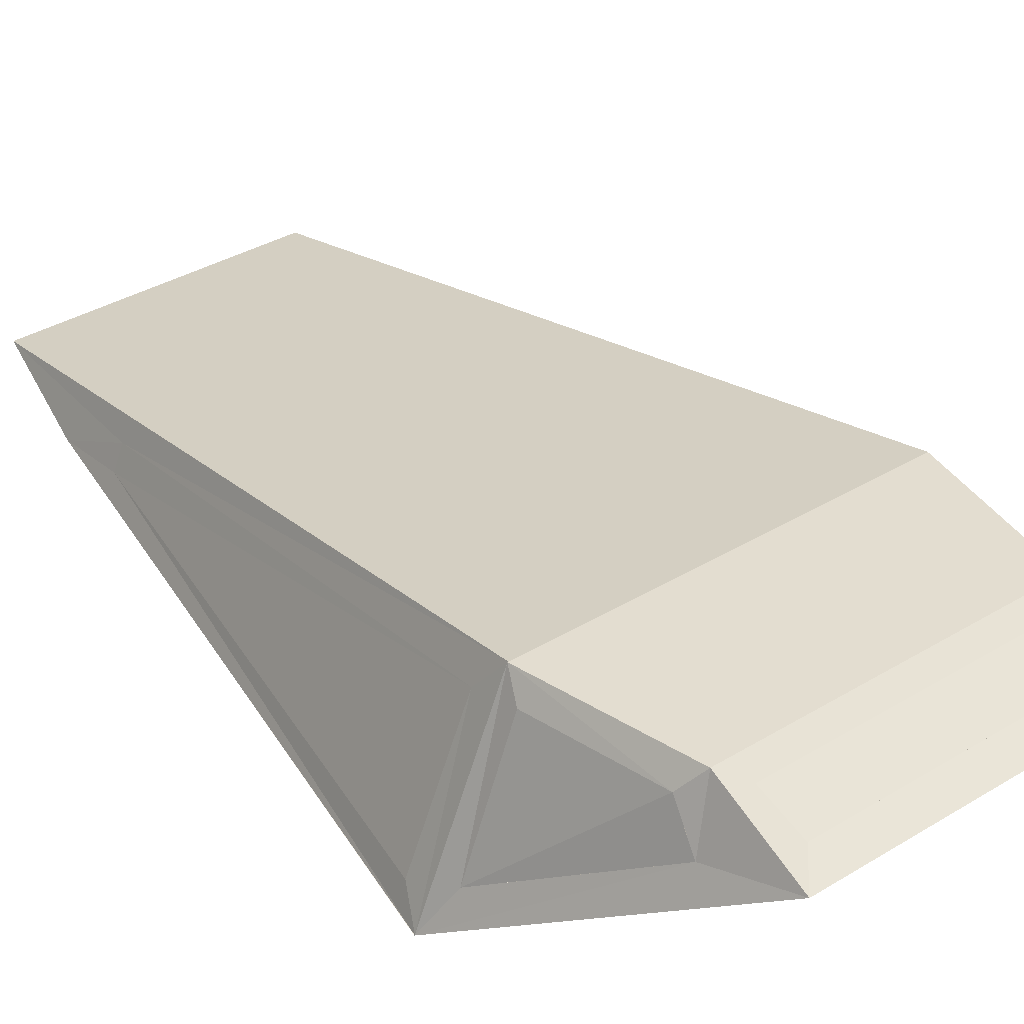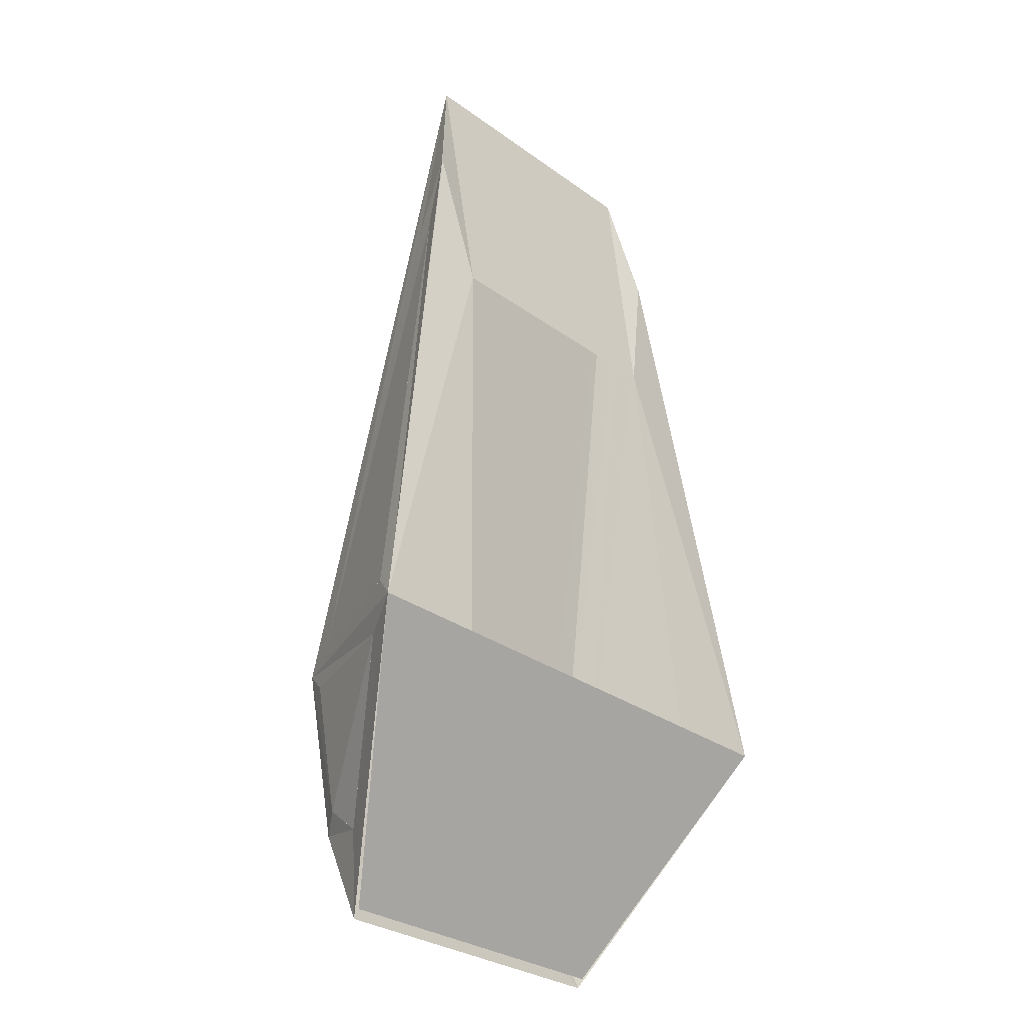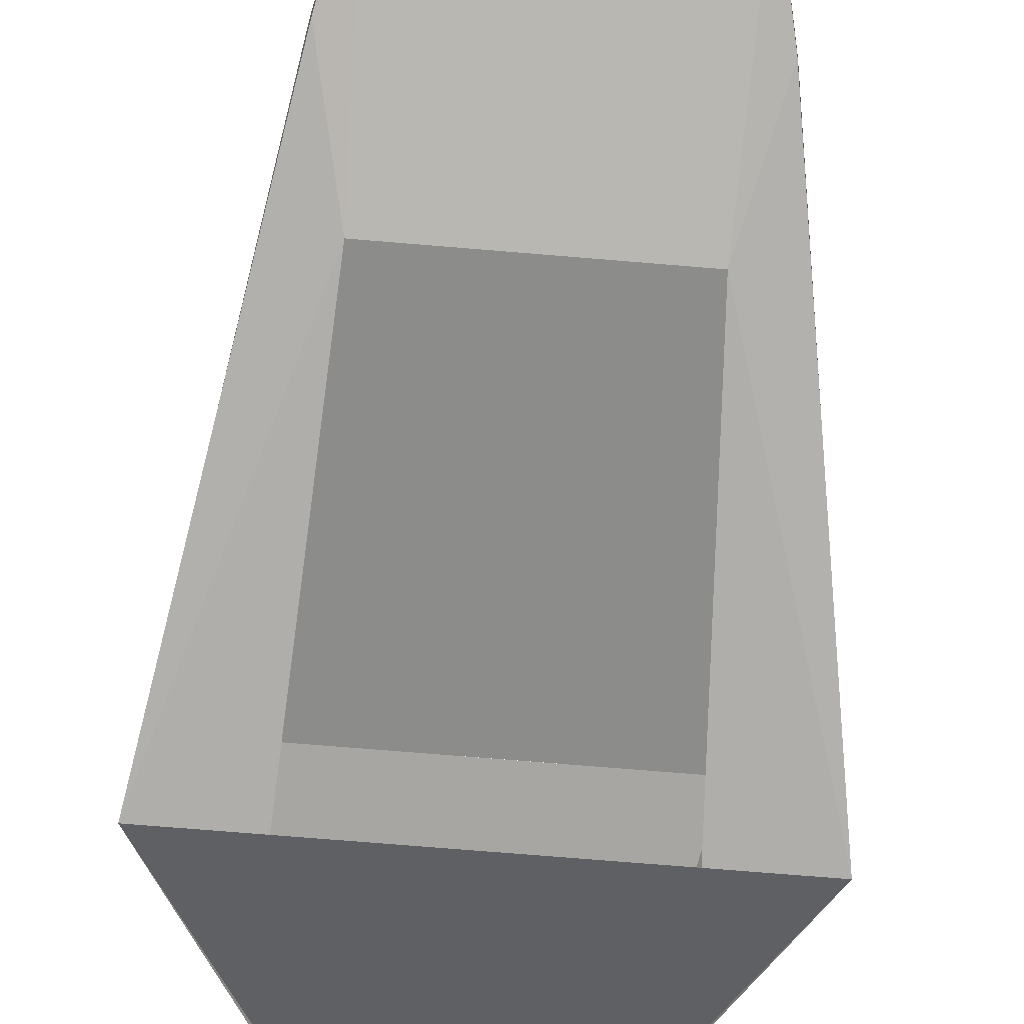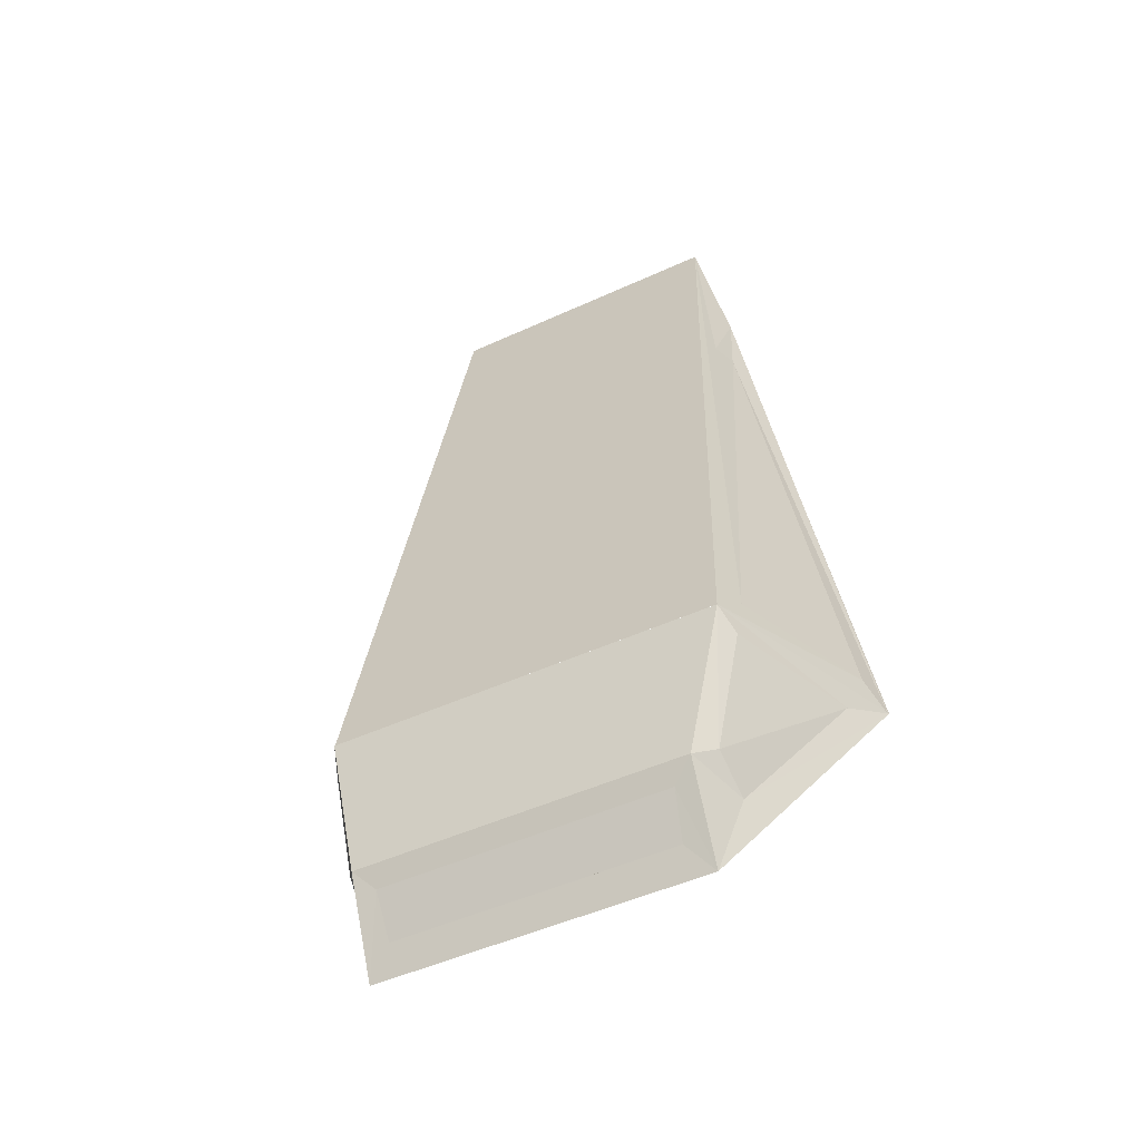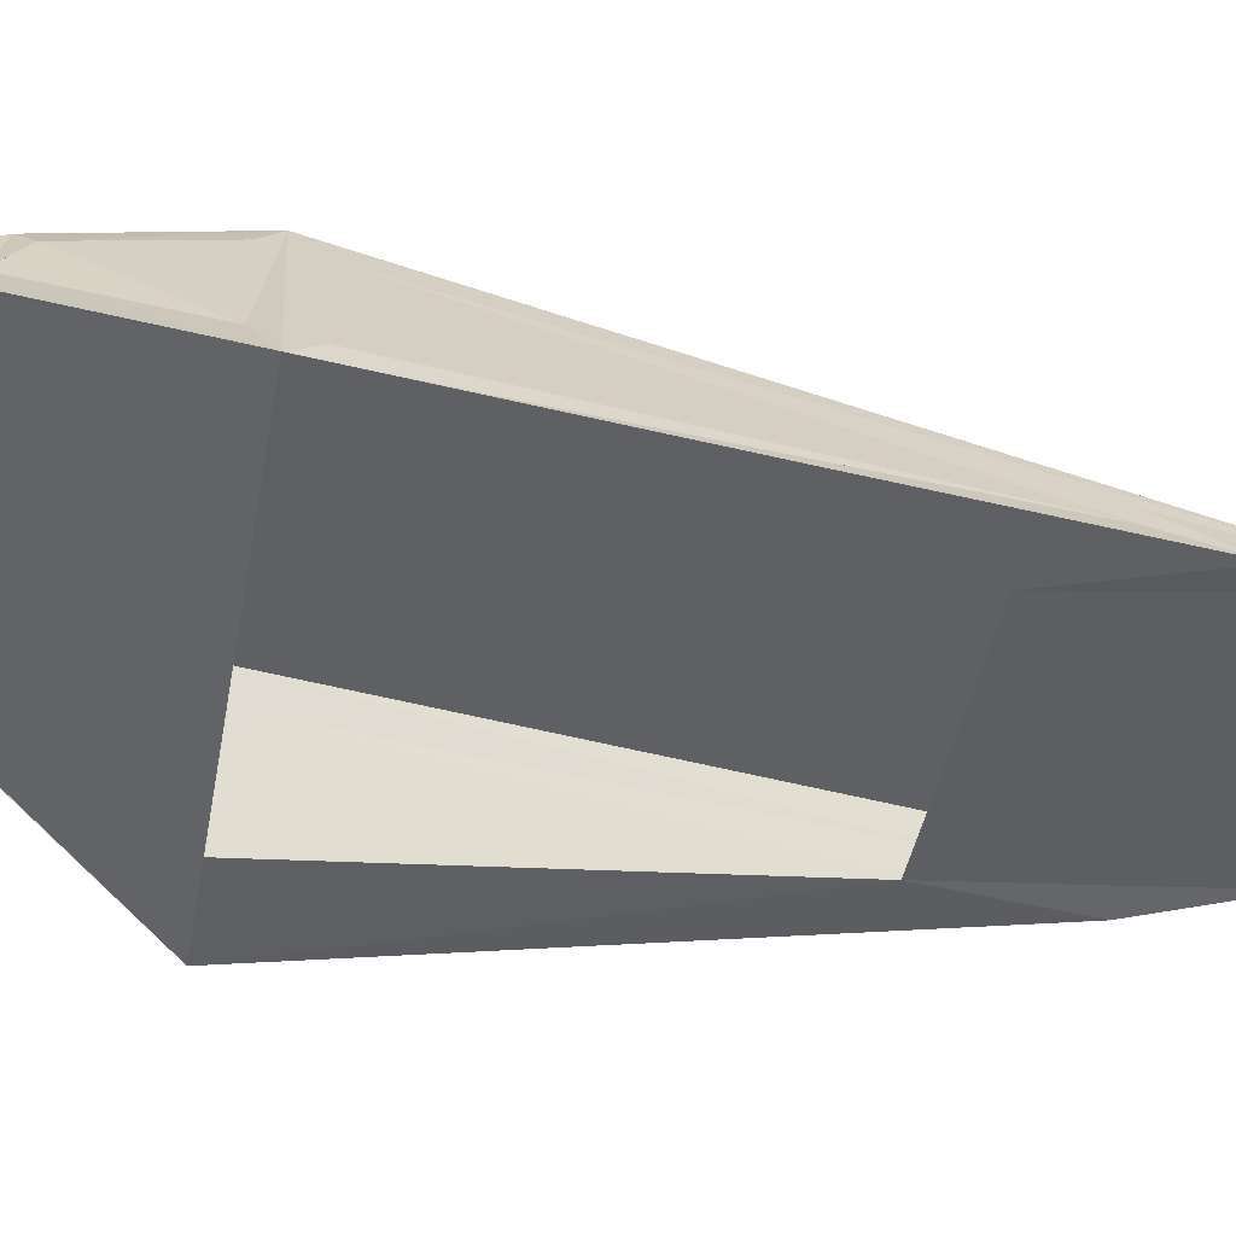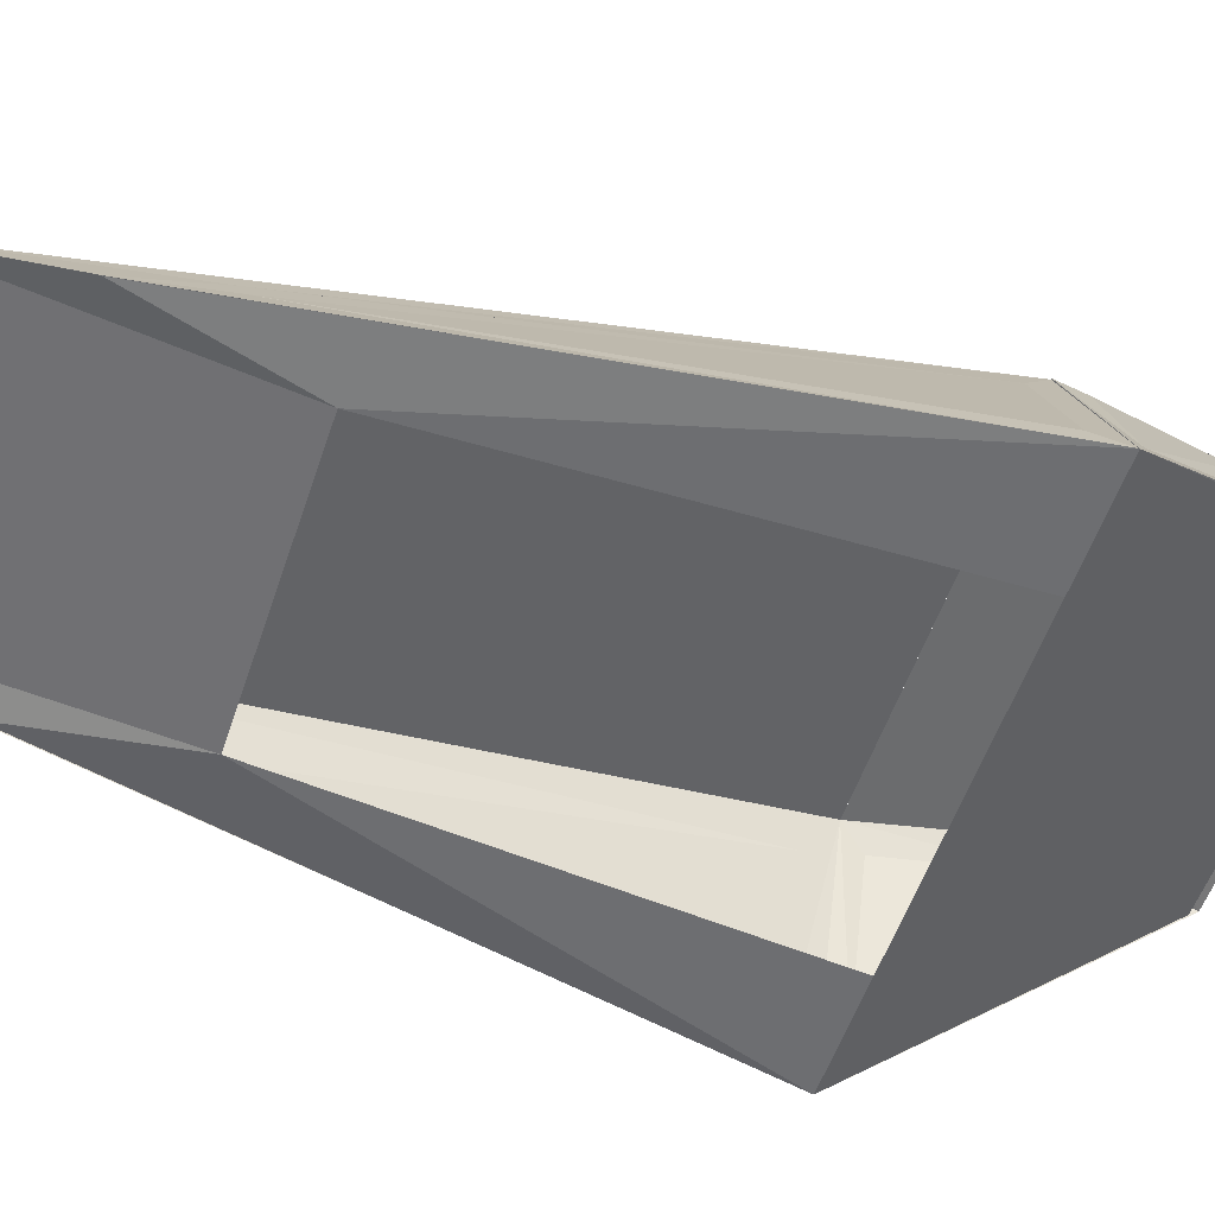
<metadata>
{"format":"obj","ext":"obj","renderer":"f3d","projection":"perspective","resolution":1024,"background":"white","views":[{"elev":35.5,"azim":141.2,"up":"+Y"},{"elev":-29.3,"azim":-46.9,"up":"+Z"},{"elev":-74.1,"azim":-4.7,"up":"+Y"},{"elev":-47.6,"azim":-152.5,"up":"+Z"},{"elev":-43.6,"azim":-100.4,"up":"+Y"},{"elev":-53.6,"azim":71.8,"up":"+Y"}]}
</metadata>
<code>
o WX_canopy
v 0.0156 0.03882 0.09033
v -0.01589 0.03882 0.09033
v -0.01196 0.02847 0.1489
v 0.01167 0.02847 0.1489
v -0.02002 0.03634 0.08894
v -0.02567 0.0229 0.08895
v -0.01648 0.02844 0.1371
v -0.01734 0.02609 0.1371
v 0.01619 0.02844 0.1371
v 0.01716 0.02609 0.1371
v 0.01969 0.03634 0.08894
v 0.02538 0.0229 0.08895
v 0.01757 0.03382 0.06947
v 0.02426 0.02476 0.08443
v 0.01718 0.03736 0.07223
v 0.01954 0.03736 0.08443
v -0.02456 0.02476 0.08443
v -0.01747 0.03736 0.07223
v -0.01983 0.03736 0.08443
v -0.01786 0.03382 0.06947
v 0.01363 0.03854 0.06869
v -0.01393 0.03854 0.06869
v 0.01324 0.03657 0.06435
v -0.01353 0.03657 0.06435
v -0.01904 0.03951 0.0864
v 0.01867 0.03951 0.0864
v -0.01432 0.027 0.1573
v -0.02681 0.02044 0.0864
v -0.02002 0.03634 0.08894
v -0.02567 0.0229 0.08895
v -0.01648 0.02844 0.1371
v -0.01697 0.02478 0.145
v -0.01734 0.02609 0.1371
v 0.01668 0.02478 0.145
v 0.01619 0.02844 0.1371
v 0.01716 0.02609 0.1371
v 0.02659 0.02044 0.0864
v 0.01969 0.03634 0.08894
v 0.02538 0.0229 0.08895
v -0.01904 0.03951 0.0864
v 0.01867 0.03951 0.0864
v 0.0156 0.03882 0.09033
v -0.01589 0.03882 0.09033
v -0.01432 0.027 0.1573
v 0.01403 0.027 0.1573
v -0.01196 0.02847 0.1489
v 0.01167 0.02847 0.1489
v -0.02681 0.02044 0.0864
v -0.01697 0.02478 0.145
v -0.01734 0.02609 0.1371
v 0.01668 0.02478 0.145
v 0.01716 0.02609 0.1371
v 0.02659 0.02044 0.0864
v 0.01403 0.027 0.1573
v 0.01665 0.02478 0.145
v -0.01432 0.027 0.1573
v 0.02662 0.02044 0.0864
v 0.0156 0.03539 0.0616
v -0.01687 0.02478 0.145
v -0.02692 0.02044 0.0864
v -0.01589 0.03539 0.0616
v -0.01589 0.03952 0.07065
v 0.0156 0.03952 0.07065
v -0.01904 0.03951 0.0864
v 0.01875 0.03951 0.0864
v 0.01757 0.03382 0.06947
v 0.02426 0.02476 0.08443
v 0.01718 0.03736 0.07223
v 0.01954 0.03736 0.08443
v -0.02456 0.02476 0.08443
v -0.01747 0.03736 0.07223
v -0.01983 0.03736 0.08443
v -0.01786 0.03382 0.06947
v -0.01353 0.02319 0.1301
v 0.01324 0.02319 0.1301
v -0.01589 0.02044 0.0864
v 0.0156 0.02044 0.0864
v 0.0156 0.0348 0.06243
v -0.01589 0.0348 0.06243
v 0.0156 0.03539 0.0616
v -0.01589 0.03539 0.0616
v -0.01589 0.03952 0.07065
v 0.0156 0.03952 0.07065
v -0.01904 0.03951 0.0864
v 0.01875 0.03951 0.0864
v 0.01363 0.03854 0.06868
v -0.01393 0.03854 0.06868
v 0.01324 0.03657 0.06435
v -0.01353 0.03657 0.06435
v 0.01867 0.03951 0.0864
v 0.01403 0.027 0.1573
v 0.01668 0.02478 0.145
v 0.01619 0.02844 0.1371
f 91 92 93
f 90 91 93
f 1 2 4
f 4 2 3
f 12 11 10
f 7 5 8
f 8 5 6
f 10 11 9
f 19 18 17
f 15 16 14
f 17 18 20
f 14 13 15
f 22 21 24
f 24 21 23
f 25 28 30
f 27 25 29
f 25 30 29
f 27 29 31
f 27 31 32
f 28 33 30
f 32 31 33
f 34 36 35
f 37 26 38
f 37 38 39
f 35 38 26
f 39 36 37
f 41 40 42
f 43 42 40
f 40 44 43
f 43 44 46
f 45 41 42
f 47 45 42
f 44 45 46
f 46 45 47
f 50 48 49
f 51 53 52
f 57 58 66
f 67 57 66
f 58 63 66
f 63 68 66
f 65 57 67
f 63 65 68
f 65 69 68
f 65 67 69
f 60 64 70
f 60 70 73
f 64 62 71
f 62 61 73
f 64 71 72
f 72 70 64
f 73 61 60
f 73 71 62
f 60 59 74
f 75 54 55
f 56 75 74
f 74 59 56
f 56 54 75
f 74 76 60
f 57 75 55
f 77 75 57
f 78 77 57
f 76 77 79
f 79 60 76
f 78 79 77
f 83 82 84
f 83 84 85
f 80 86 83
f 82 86 87
f 86 82 83
f 89 88 80
f 80 81 89
f 88 86 80
f 81 87 89
f 81 82 87

</code>
